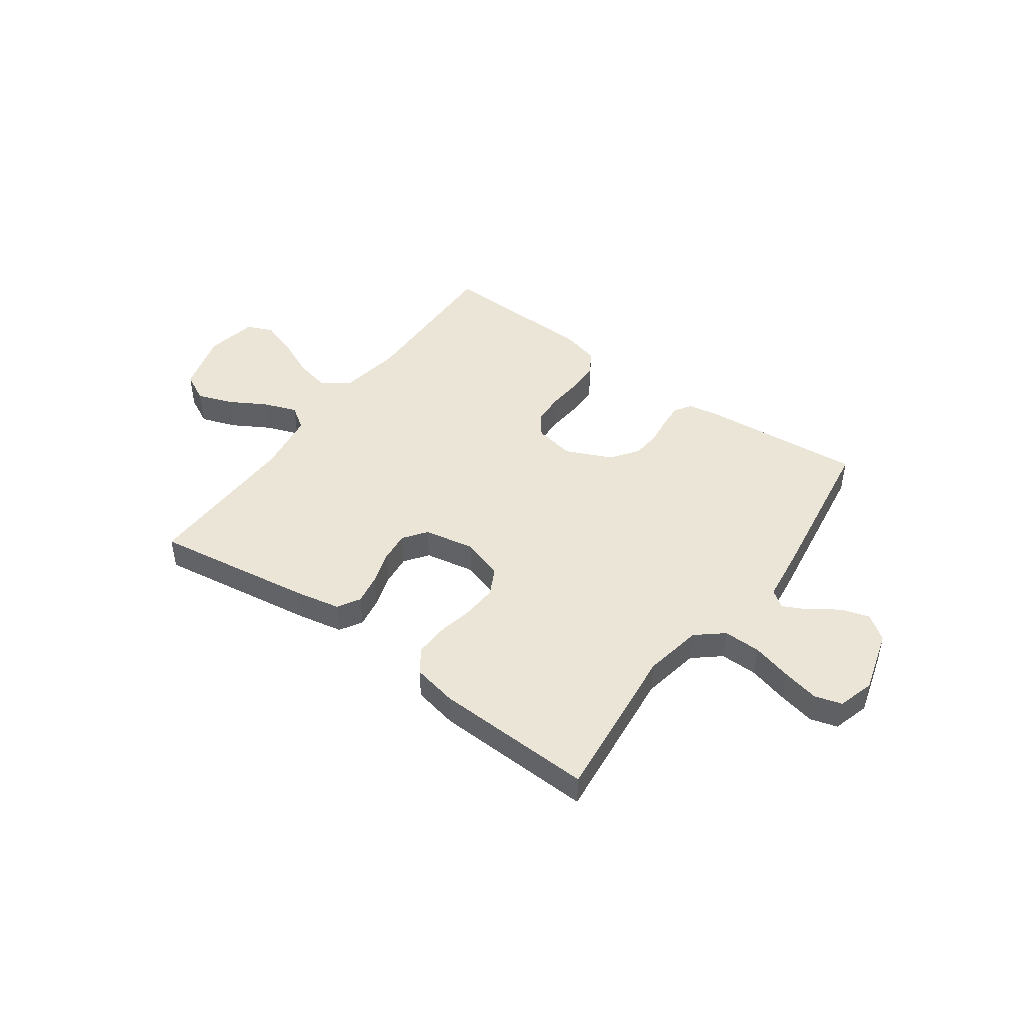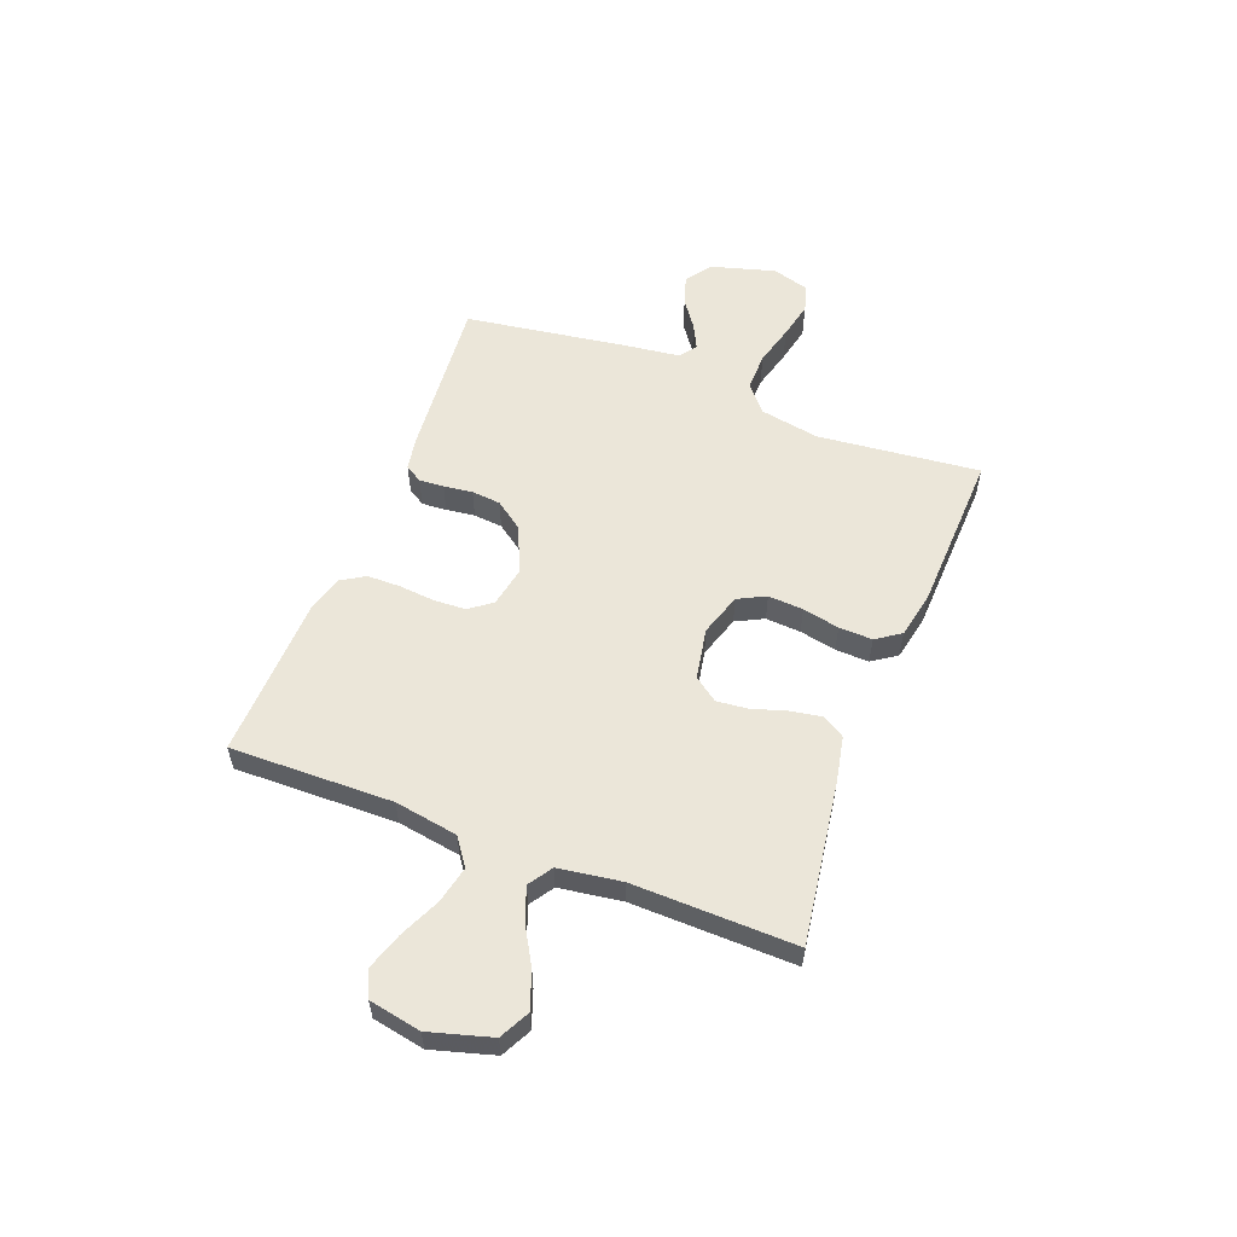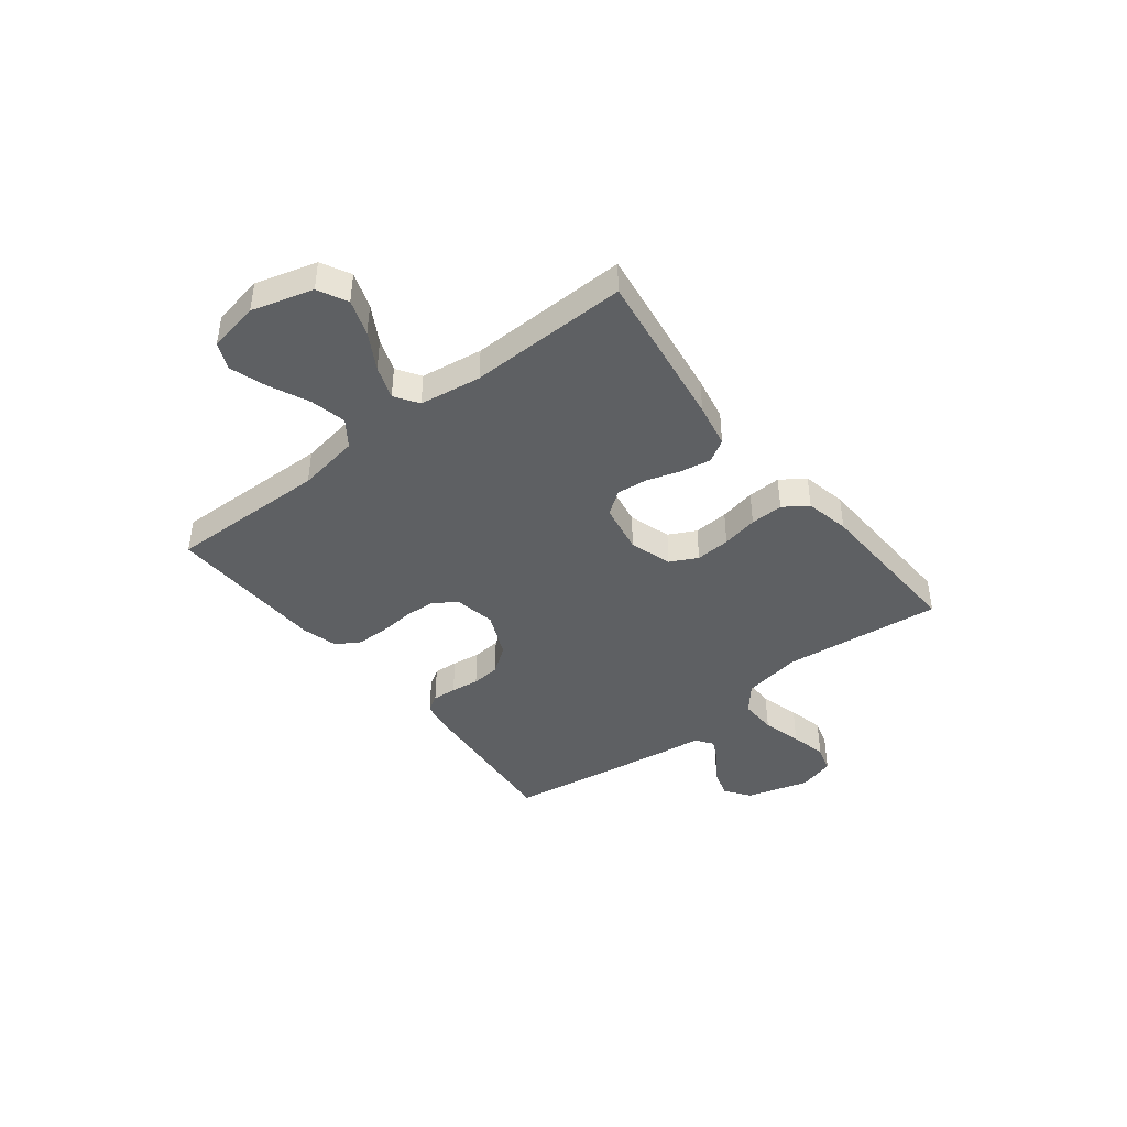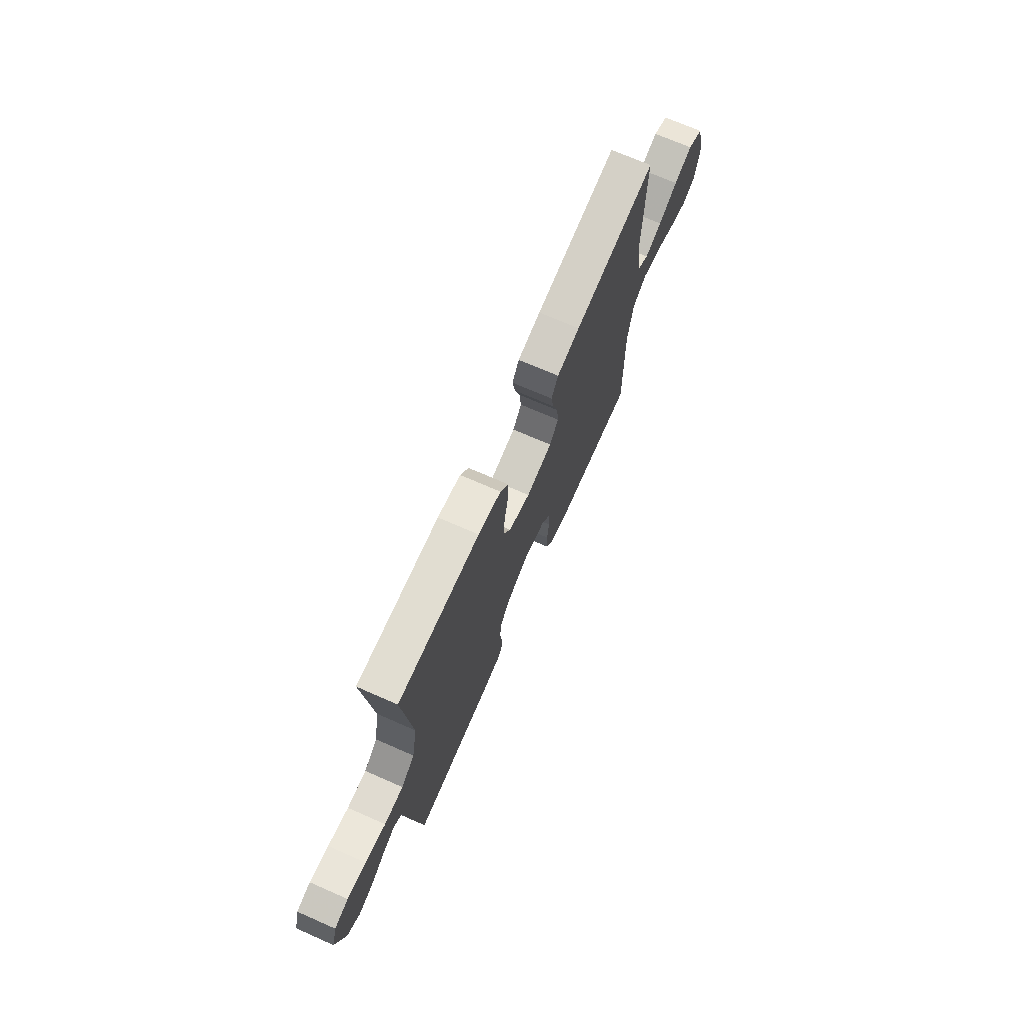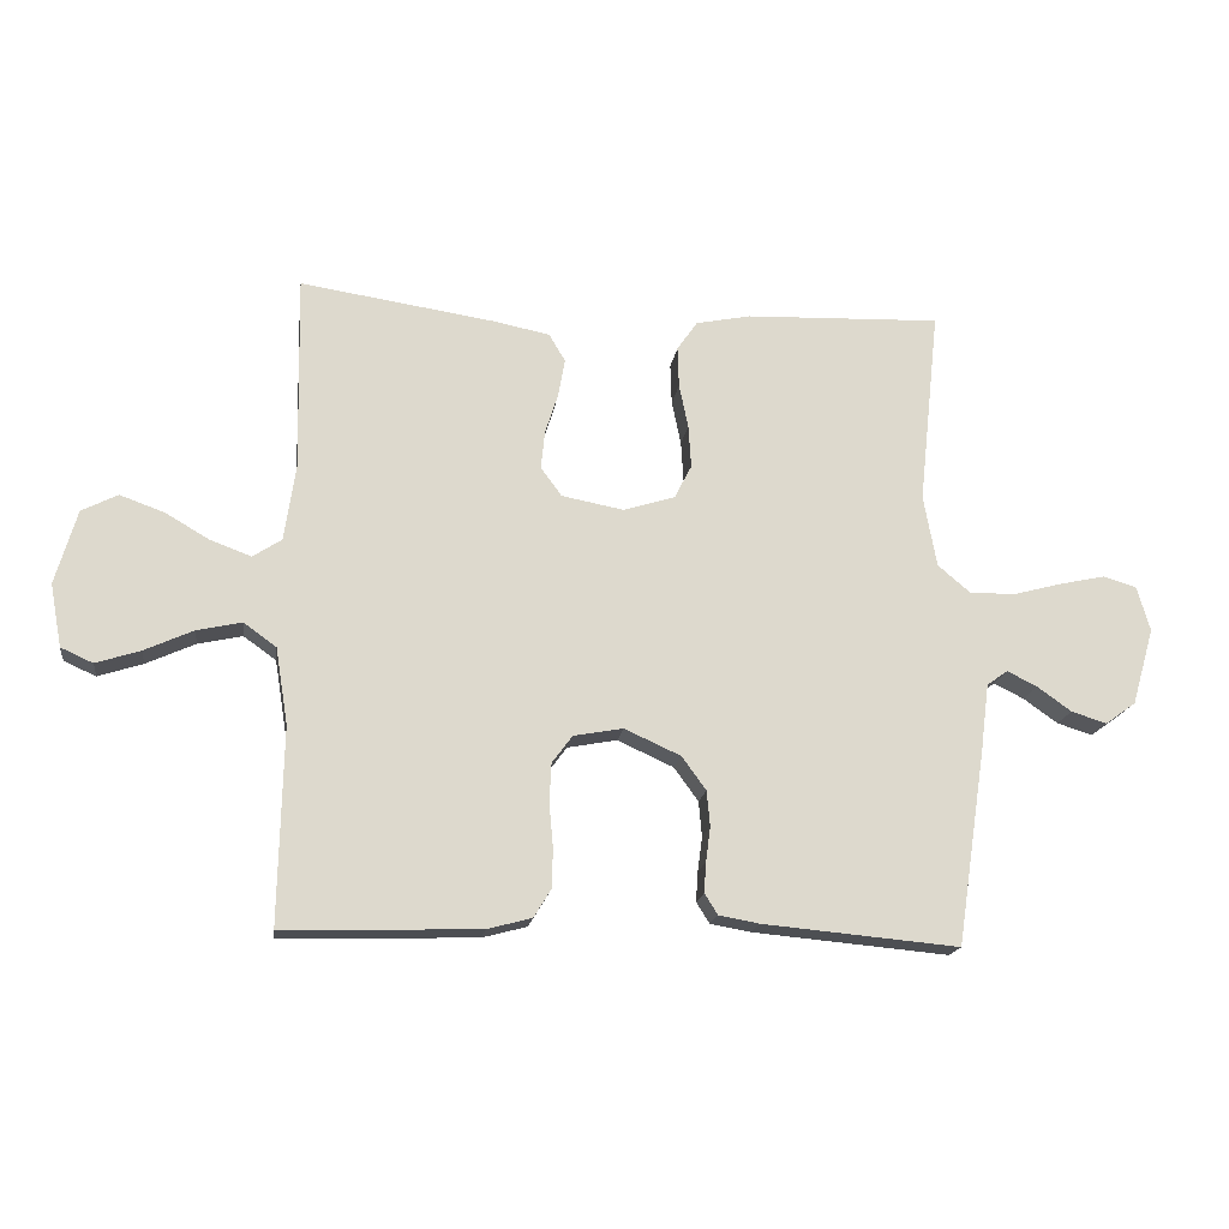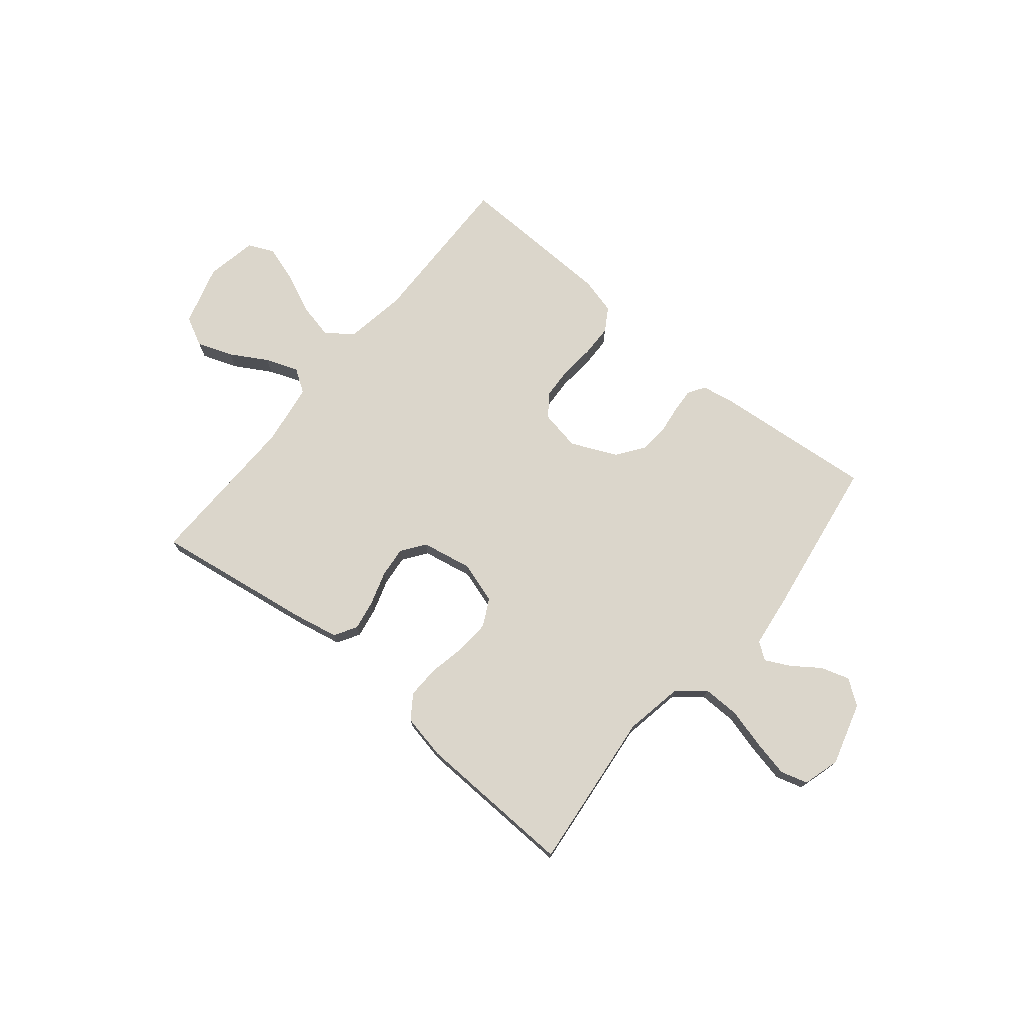
<metadata>
{"format":"obj","ext":"obj","renderer":"f3d","projection":"perspective","resolution":1024,"background":"white","views":[{"elev":46.0,"azim":35.9,"up":"+Y"},{"elev":56.3,"azim":-68.9,"up":"+Y"},{"elev":-42.4,"azim":-51.8,"up":"+Y"},{"elev":71.0,"azim":113.7,"up":"+Z"},{"elev":-17.4,"azim":-8.0,"up":"+Z"},{"elev":73.6,"azim":39.4,"up":"+Y"}]}
</metadata>
<code>
v -0.5 0.07 0.5
v -0.2 0.07 0.455
v -0.116 0.07 0.438
v -0.091 0.07 0.396
v -0.101 0.07 0.339
v -0.121 0.07 0.276
v -0.127 0.07 0.218
v -0.095 0.07 0.174
v 0 0.07 0.156
v 0.079 0.07 0.181
v 0.105 0.07 0.232
v 0.101 0.07 0.297
v 0.087 0.07 0.365
v 0.085 0.07 0.427
v 0.116 0.07 0.472
v 0.2 0.07 0.489
v 0.5 0.07 0.5
v 0.468 0.07 0.2
v 0.488 0.07 0.09
v 0.538 0.07 0.048
v 0.608 0.07 0.049
v 0.683 0.07 0.069
v 0.752 0.07 0.084
v 0.803 0.07 0.069
v 0.823 0.07 0
v 0.789 0.07 -0.118
v 0.742 0.07 -0.152
v 0.688 0.07 -0.135
v 0.636 0.07 -0.098
v 0.59 0.07 -0.075
v 0.558 0.07 -0.098
v 0.545 0.07 -0.2
v 0.5 0.07 -0.5
v 0.2 0.07 -0.473
v 0.138 0.07 -0.462
v 0.118 0.07 -0.43
v 0.121 0.07 -0.384
v 0.128 0.07 -0.331
v 0.123 0.07 -0.277
v 0.086 0.07 -0.226
v 0 0.07 -0.187
v -0.076 0.07 -0.201
v -0.107 0.07 -0.243
v -0.11 0.07 -0.303
v -0.104 0.07 -0.368
v -0.105 0.07 -0.429
v -0.132 0.07 -0.473
v -0.2 0.07 -0.491
v -0.5 0.07 -0.5
v -0.494 0.07 -0.2
v -0.513 0.07 -0.083
v -0.563 0.07 -0.047
v -0.631 0.07 -0.062
v -0.706 0.07 -0.096
v -0.774 0.07 -0.118
v -0.823 0.07 -0.096
v -0.841 0.07 0
v -0.808 0.07 0.114
v -0.753 0.07 0.142
v -0.686 0.07 0.118
v -0.617 0.07 0.078
v -0.555 0.07 0.055
v -0.511 0.07 0.084
v -0.494 0.07 0.2
v -0.5 0 0.5
v -0.2 0 0.455
v -0.116 0 0.438
v -0.091 0 0.396
v -0.101 0 0.339
v -0.121 0 0.276
v -0.127 0 0.218
v -0.095 0 0.174
v 0 0 0.156
v 0.079 0 0.181
v 0.105 0 0.232
v 0.101 0 0.297
v 0.087 0 0.365
v 0.085 0 0.427
v 0.116 0 0.472
v 0.2 0 0.489
v 0.5 0 0.5
v 0.468 0 0.2
v 0.488 0 0.09
v 0.538 0 0.048
v 0.608 0 0.049
v 0.683 0 0.069
v 0.752 0 0.084
v 0.803 0 0.069
v 0.823 0 0
v 0.789 0 -0.118
v 0.742 0 -0.152
v 0.688 0 -0.135
v 0.636 0 -0.098
v 0.59 0 -0.075
v 0.558 0 -0.098
v 0.545 0 -0.2
v 0.5 0 -0.5
v 0.2 0 -0.473
v 0.138 0 -0.462
v 0.118 0 -0.43
v 0.121 0 -0.384
v 0.128 0 -0.331
v 0.123 0 -0.277
v 0.086 0 -0.226
v 0 0 -0.187
v -0.076 0 -0.201
v -0.107 0 -0.243
v -0.11 0 -0.303
v -0.104 0 -0.368
v -0.105 0 -0.429
v -0.132 0 -0.473
v -0.2 0 -0.491
v -0.5 0 -0.5
v -0.494 0 -0.2
v -0.513 0 -0.083
v -0.563 0 -0.047
v -0.631 0 -0.062
v -0.706 0 -0.096
v -0.774 0 -0.118
v -0.823 0 -0.096
v -0.841 0 0
v -0.808 0 0.114
v -0.753 0 0.142
v -0.686 0 0.118
v -0.617 0 0.078
v -0.555 0 0.055
v -0.511 0 0.084
v -0.494 0 0.2
f 59 60 61
f 58 59 61
f 57 58 61
f 56 57 61
f 55 56 61
f 54 55 61
f 53 54 61
f 52 53 61 62
f 51 52 62 63
f 48 49 50
f 47 48 50
f 46 47 50
f 45 46 50
f 44 45 50
f 51 63 64
f 50 51 64
f 44 50 64
f 43 44 64
f 36 37 38
f 35 36 38
f 34 35 38
f 33 34 38
f 32 33 38
f 31 32 38
f 30 31 38 39
f 27 28 29
f 26 27 29
f 25 26 29
f 24 25 29
f 23 24 29
f 22 23 29
f 21 22 29
f 20 21 29 30
f 30 39 40
f 20 30 40
f 19 20 40
f 16 17 18
f 15 16 18
f 14 15 18
f 13 14 18
f 12 13 18
f 11 12 18 19
f 4 5 6
f 3 4 6
f 2 3 6
f 1 2 6
f 64 1 6
f 64 6 7
f 64 7 8
f 43 64 8
f 42 43 8
f 41 42 8 9
f 19 40 41
f 11 19 41
f 10 11 41
f 9 10 41
f 125 124 123
f 125 123 122
f 125 122 121
f 125 121 120
f 125 120 119
f 125 119 118
f 125 118 117
f 126 125 117 116
f 127 126 116 115
f 114 113 112
f 114 112 111
f 114 111 110
f 114 110 109
f 114 109 108
f 128 127 115
f 128 115 114
f 128 114 108
f 128 108 107
f 102 101 100
f 102 100 99
f 102 99 98
f 102 98 97
f 102 97 96
f 102 96 95
f 103 102 95 94
f 93 92 91
f 93 91 90
f 93 90 89
f 93 89 88
f 93 88 87
f 93 87 86
f 93 86 85
f 94 93 85 84
f 104 103 94
f 104 94 84
f 104 84 83
f 82 81 80
f 82 80 79
f 82 79 78
f 82 78 77
f 82 77 76
f 83 82 76 75
f 70 69 68
f 70 68 67
f 70 67 66
f 70 66 65
f 70 65 128
f 71 70 128
f 72 71 128
f 72 128 107
f 72 107 106
f 73 72 106 105
f 105 104 83
f 105 83 75
f 105 75 74
f 105 74 73
f 1 65 66 2
f 2 66 67 3
f 3 67 68 4
f 4 68 69 5
f 5 69 70 6
f 6 70 71 7
f 7 71 72 8
f 8 72 73 9
f 9 73 74 10
f 10 74 75 11
f 11 75 76 12
f 12 76 77 13
f 13 77 78 14
f 14 78 79 15
f 15 79 80 16
f 16 80 81 17
f 17 81 82 18
f 18 82 83 19
f 19 83 84 20
f 20 84 85 21
f 21 85 86 22
f 22 86 87 23
f 23 87 88 24
f 24 88 89 25
f 25 89 90 26
f 26 90 91 27
f 27 91 92 28
f 28 92 93 29
f 29 93 94 30
f 30 94 95 31
f 31 95 96 32
f 32 96 97 33
f 33 97 98 34
f 34 98 99 35
f 35 99 100 36
f 36 100 101 37
f 37 101 102 38
f 38 102 103 39
f 39 103 104 40
f 40 104 105 41
f 41 105 106 42
f 42 106 107 43
f 43 107 108 44
f 44 108 109 45
f 45 109 110 46
f 46 110 111 47
f 47 111 112 48
f 48 112 113 49
f 49 113 114 50
f 50 114 115 51
f 51 115 116 52
f 52 116 117 53
f 53 117 118 54
f 54 118 119 55
f 55 119 120 56
f 56 120 121 57
f 57 121 122 58
f 58 122 123 59
f 59 123 124 60
f 60 124 125 61
f 61 125 126 62
f 62 126 127 63
f 63 127 128 64
f 64 128 65 1

</code>
